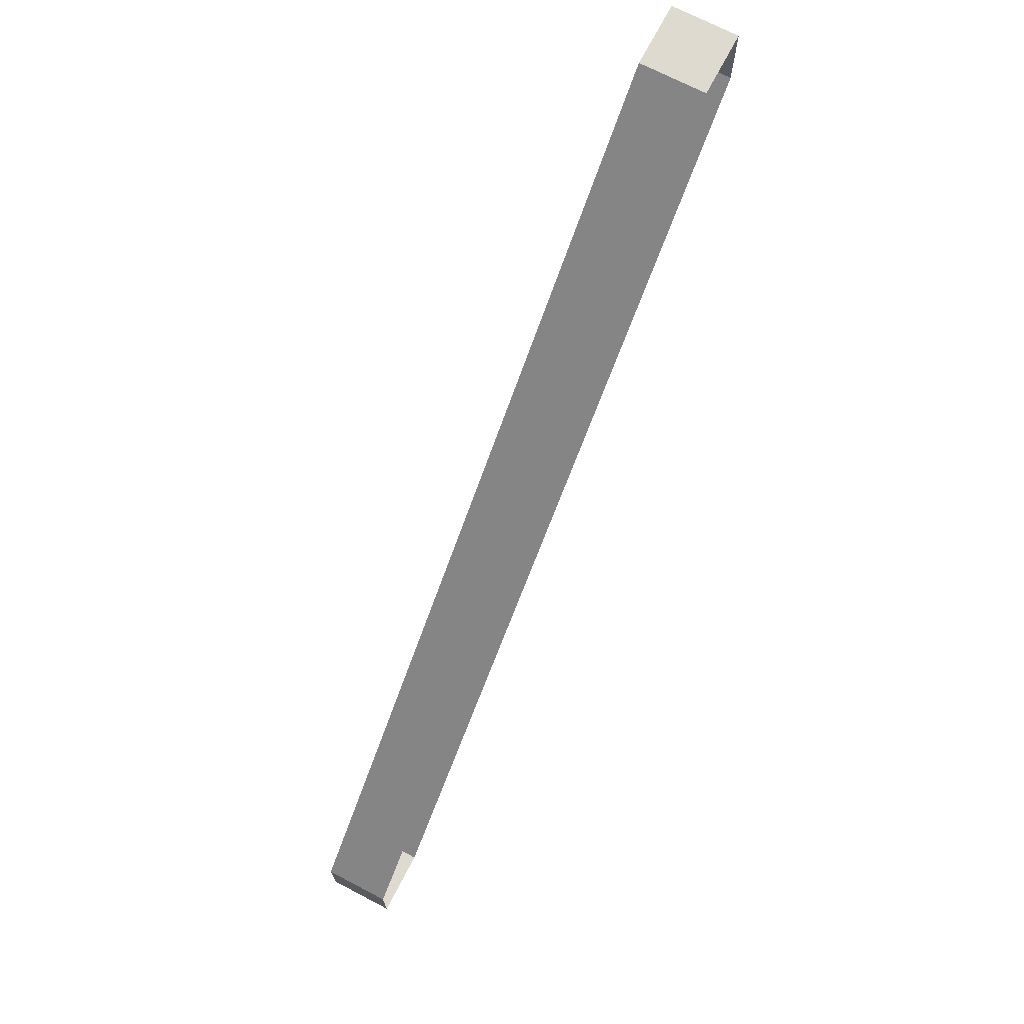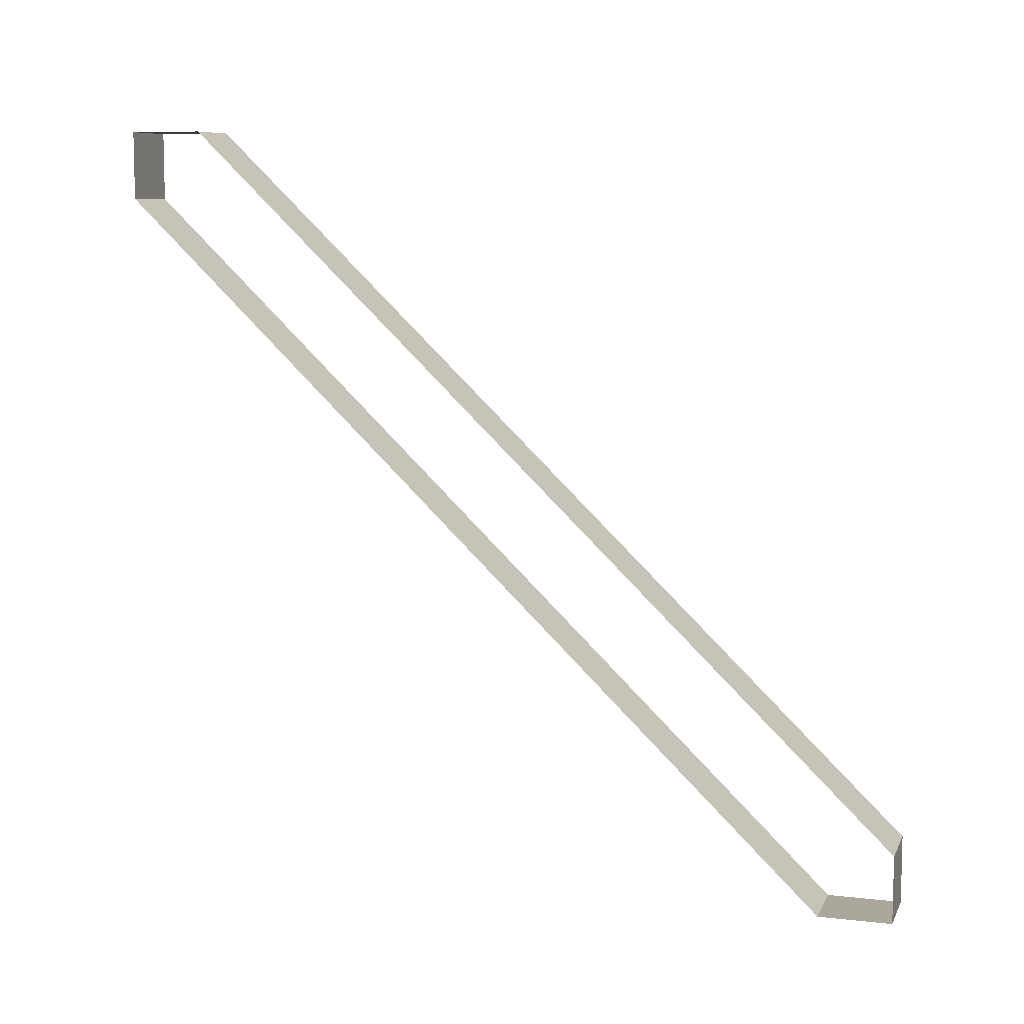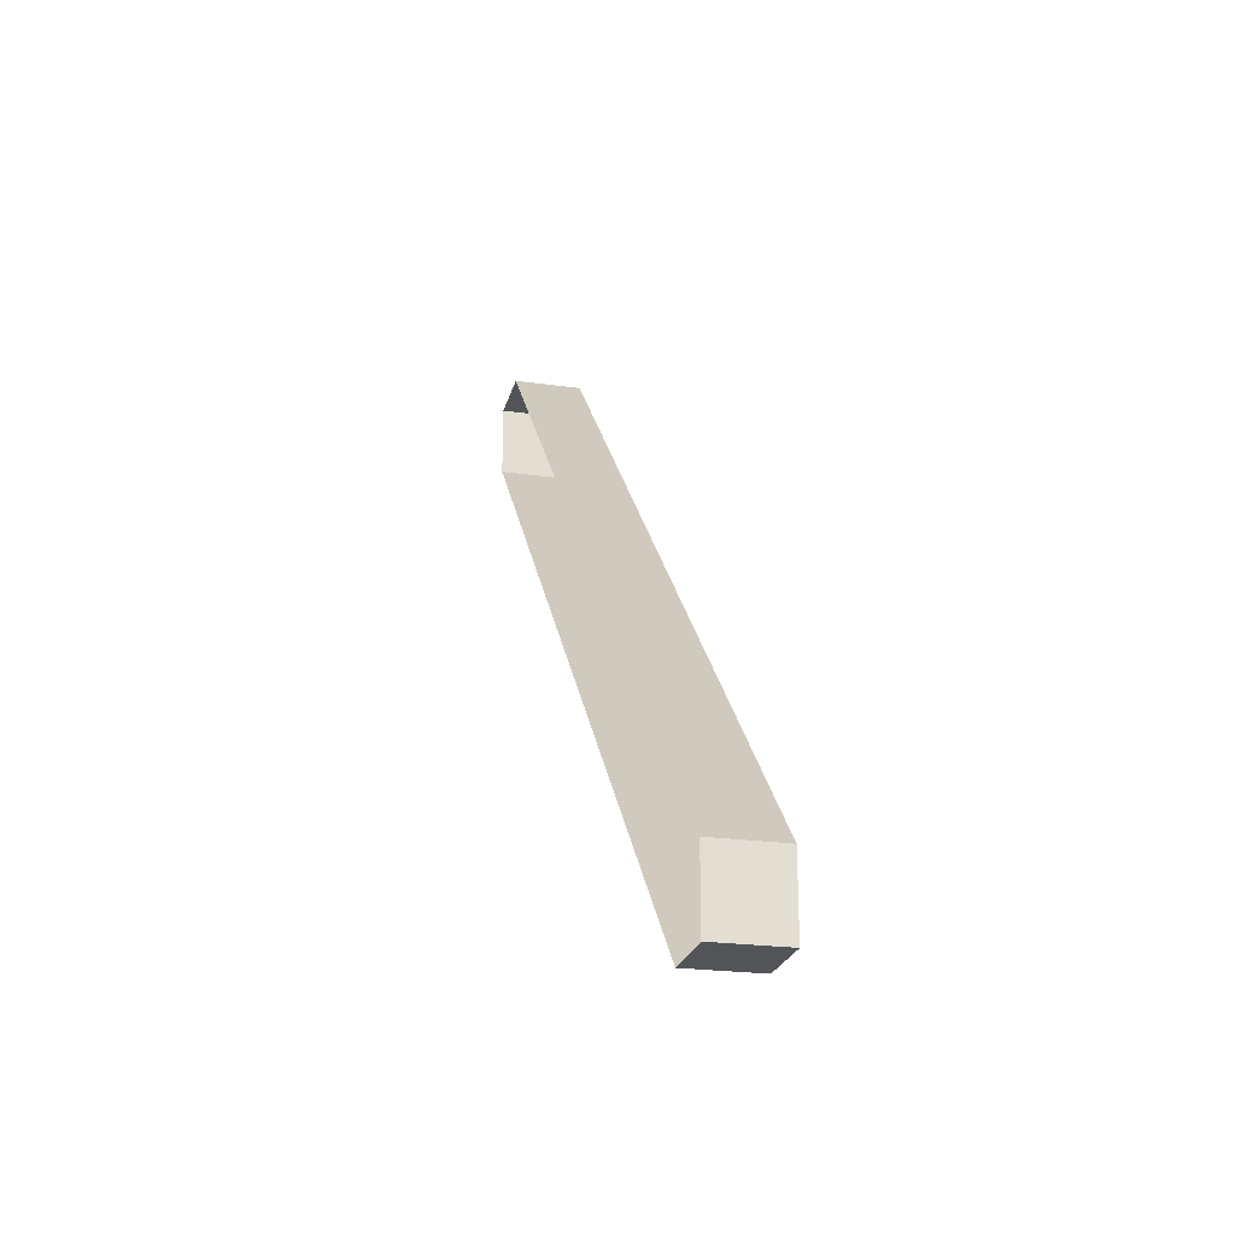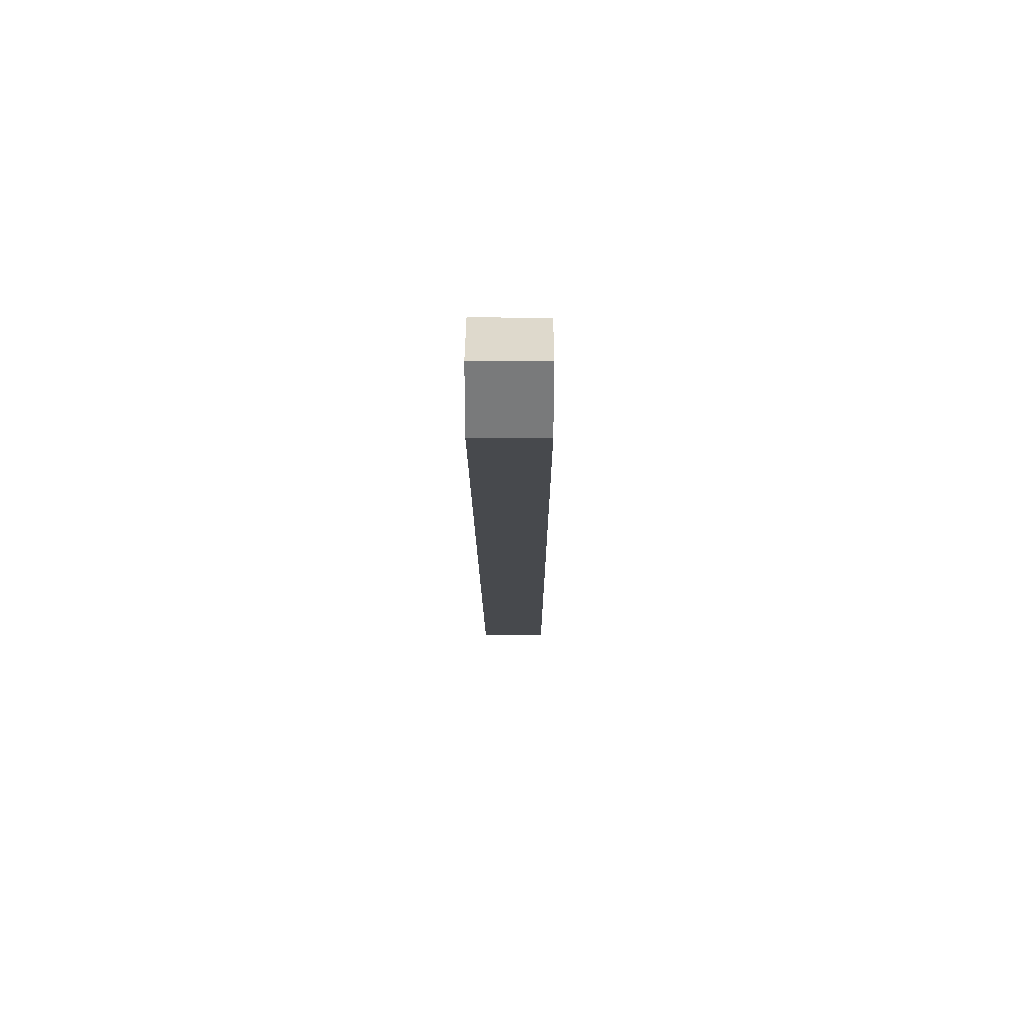
<metadata>
{"format":"obj","ext":"obj","renderer":"f3d","projection":"perspective","resolution":1024,"background":"white","views":[{"elev":70.8,"azim":27.6,"up":"+Z"},{"elev":8.4,"azim":107.2,"up":"+Y"},{"elev":-23.3,"azim":-13.4,"up":"+Z"},{"elev":31.9,"azim":0.3,"up":"+Y"}]}
</metadata>
<code>
o #ID613
v 0.004449 -0.0441 0.06759
v -0.00354 -0.0441 0.07611
v -0.00354 -0.0441 0.06759
v 0.004449 -0.0441 0.07611
v 0.004449 -0.0441 0.07611
v 0.004449 -0.0441 0.06759
v -0.00354 -0.0441 0.07611
v -0.00354 -0.0441 0.06759
v 0.004449 -0.1257 -0.01687
v -0.00354 -0.0441 0.06759
v -0.00354 -0.1257 -0.01687
v 0.004449 -0.0441 0.06759
v 0.004449 -0.0441 0.06759
v 0.004449 -0.1257 -0.01687
v -0.00354 -0.0441 0.06759
v -0.00354 -0.1257 -0.01687
v -0.00354 -0.0441 0.07611
v 0.004449 -0.05205 0.07611
v -0.00354 -0.05205 0.07611
v 0.004449 -0.0441 0.07611
v 0.004449 -0.0441 0.07611
v -0.00354 -0.0441 0.07611
v 0.004449 -0.05205 0.07611
v -0.00354 -0.05205 0.07611
v 0.004449 -0.1257 -0.01687
v -0.00354 -0.1336 -0.01687
v 0.004449 -0.1336 -0.01687
v -0.00354 -0.1257 -0.01687
v -0.00354 -0.1257 -0.01687
v 0.004449 -0.1257 -0.01687
v -0.00354 -0.1336 -0.01687
v 0.004449 -0.1336 -0.01687
v -0.00354 -0.05205 0.07611
v 0.004449 -0.1336 -0.008341
v -0.00354 -0.1336 -0.008341
v 0.004449 -0.05205 0.07611
v 0.004449 -0.05205 0.07611
v -0.00354 -0.05205 0.07611
v 0.004449 -0.1336 -0.008341
v -0.00354 -0.1336 -0.008341
v 0.004449 -0.1336 -0.008341
v -0.00354 -0.1336 -0.01687
v -0.00354 -0.1336 -0.008341
v 0.004449 -0.1336 -0.01687
v 0.004449 -0.1336 -0.01687
v 0.004449 -0.1336 -0.008341
v -0.00354 -0.1336 -0.01687
v -0.00354 -0.1336 -0.008341
f 1 2 3
f 2 1 4
f 5 6 7
f 8 7 6
f 9 10 11
f 10 9 12
f 13 14 15
f 16 15 14
f 17 18 19
f 18 17 20
f 21 22 23
f 24 23 22
f 25 26 27
f 26 25 28
f 29 30 31
f 32 31 30
f 33 34 35
f 34 33 36
f 37 38 39
f 40 39 38
f 41 42 43
f 42 41 44
f 45 46 47
f 48 47 46

</code>
